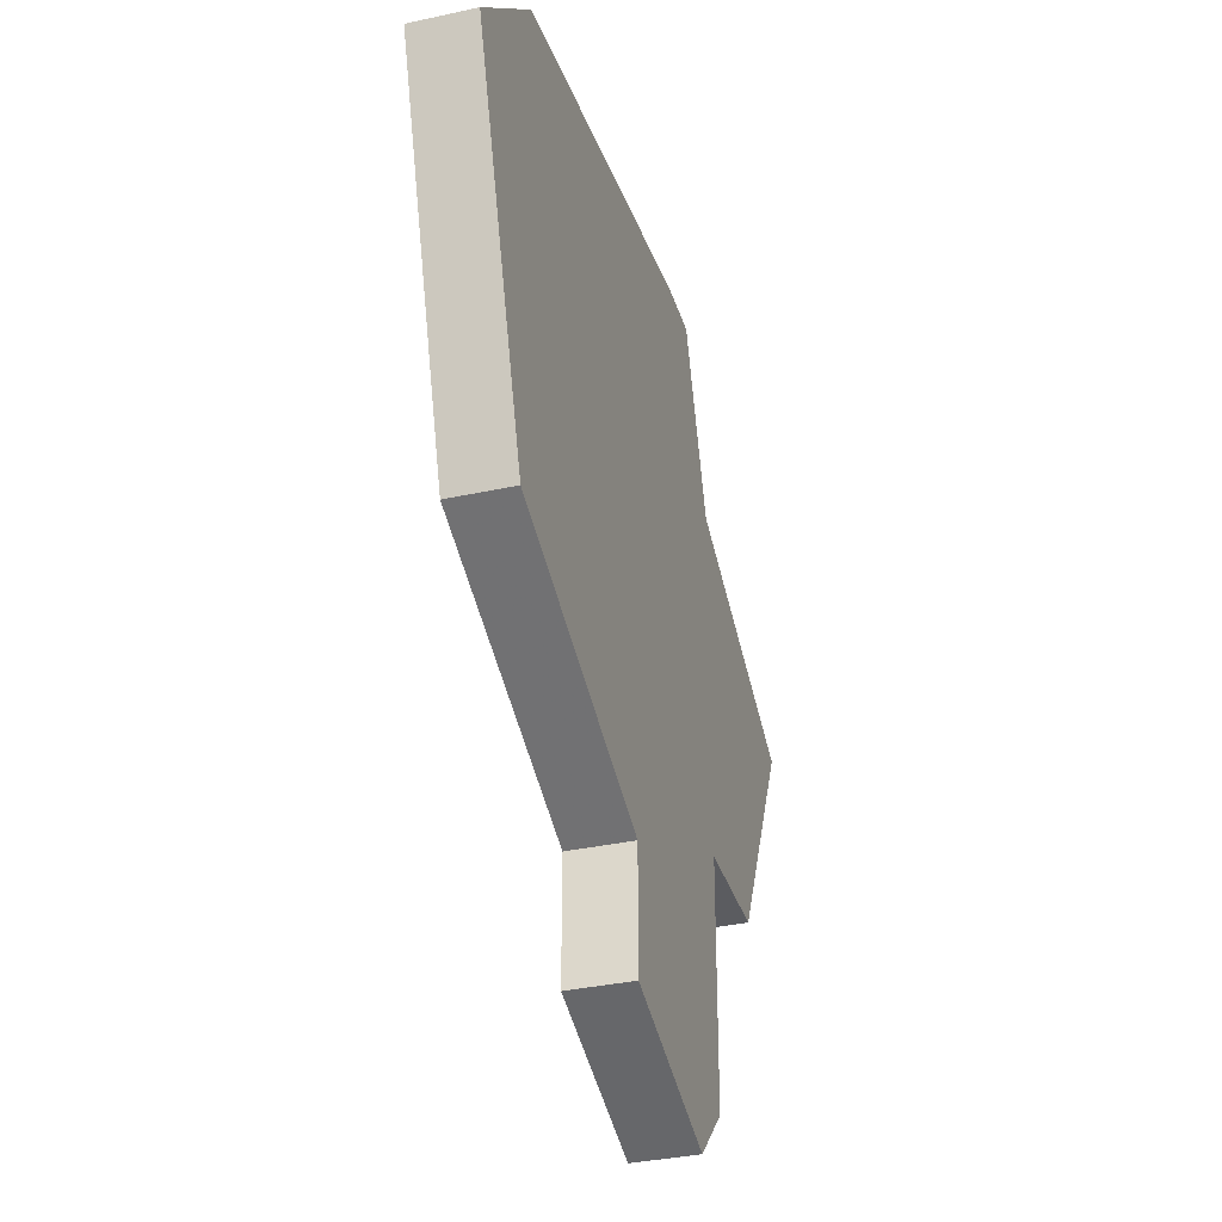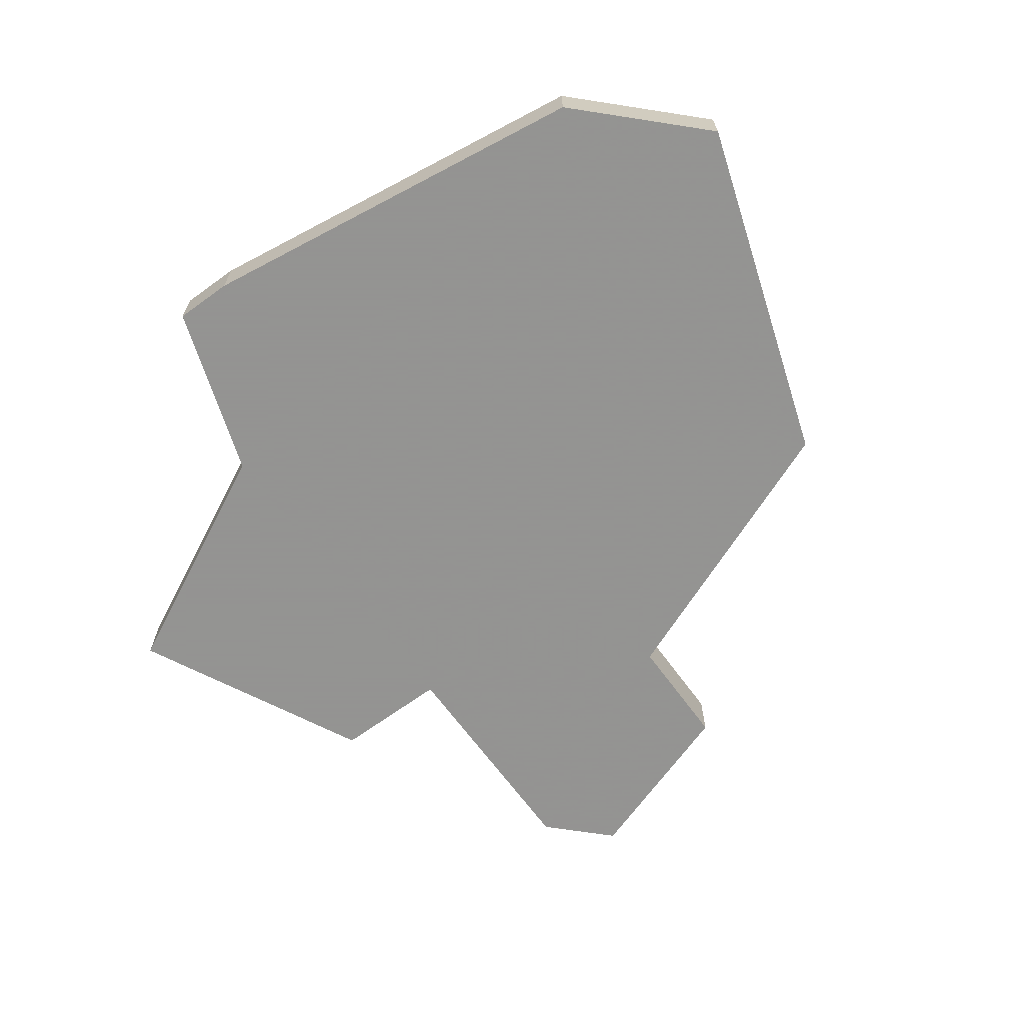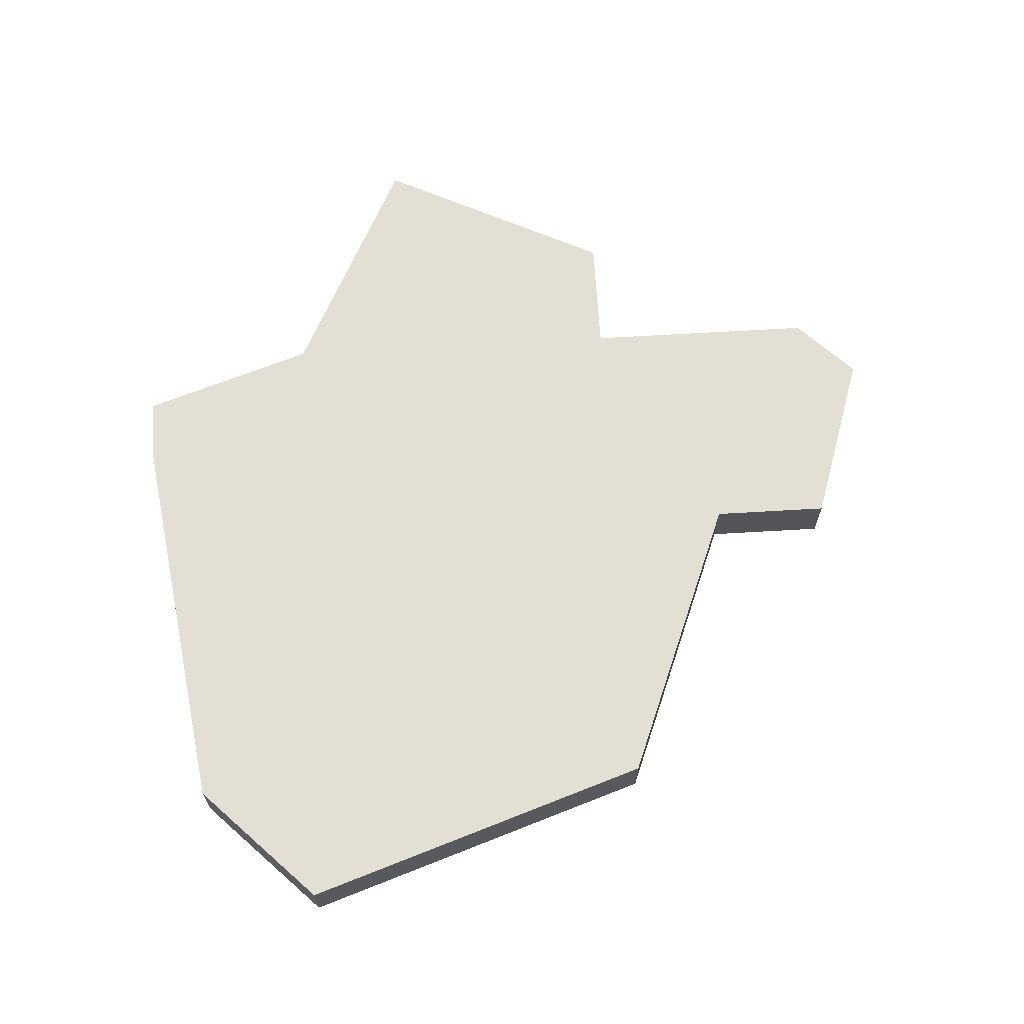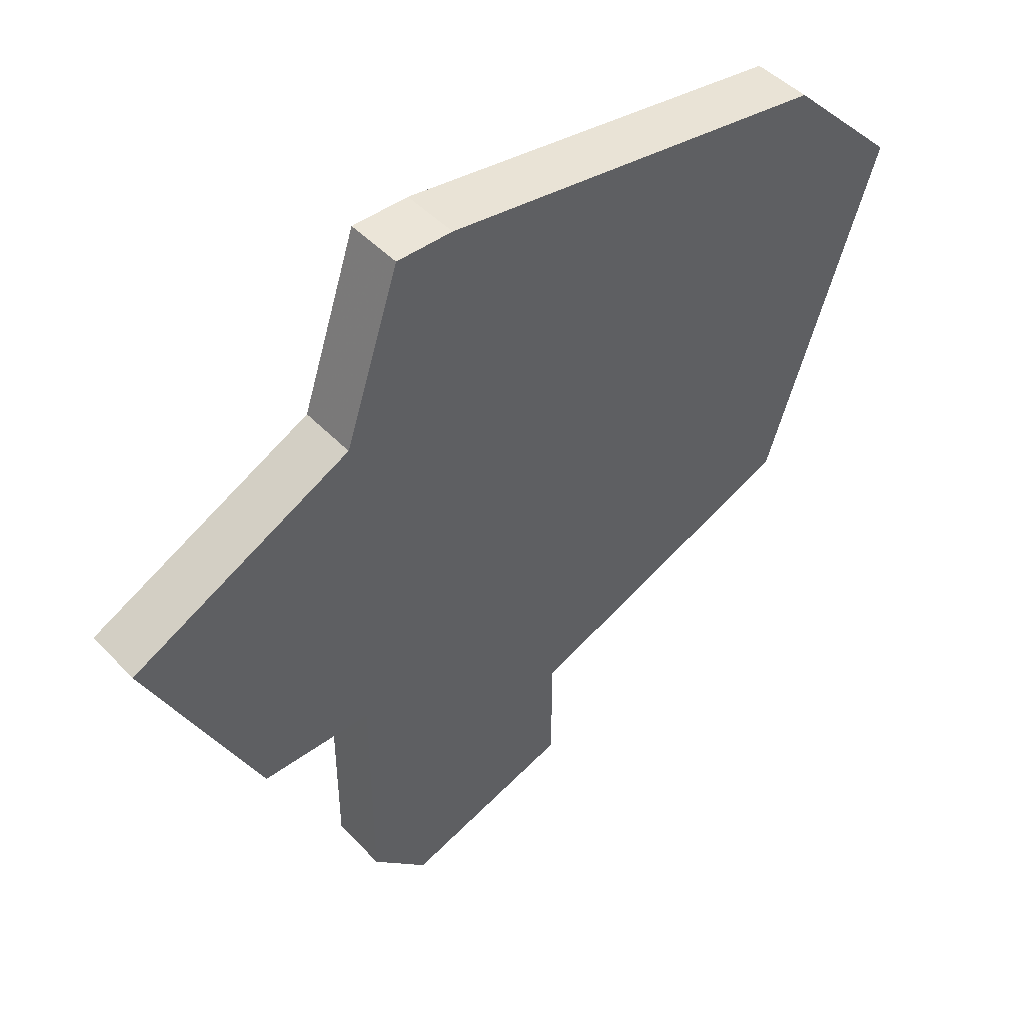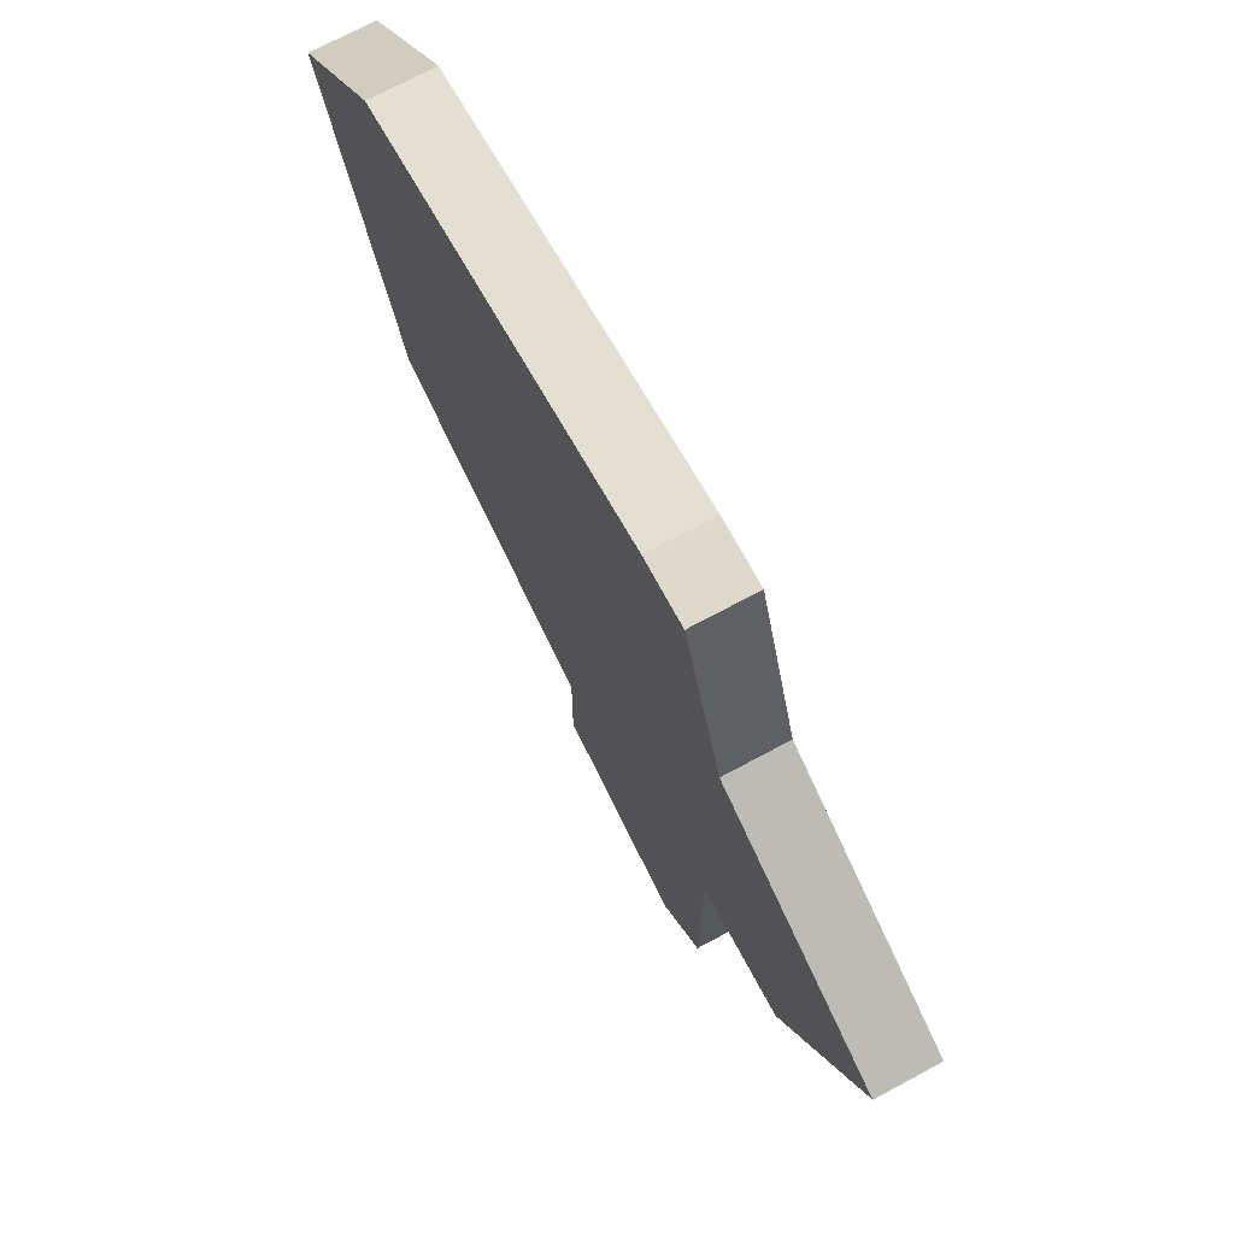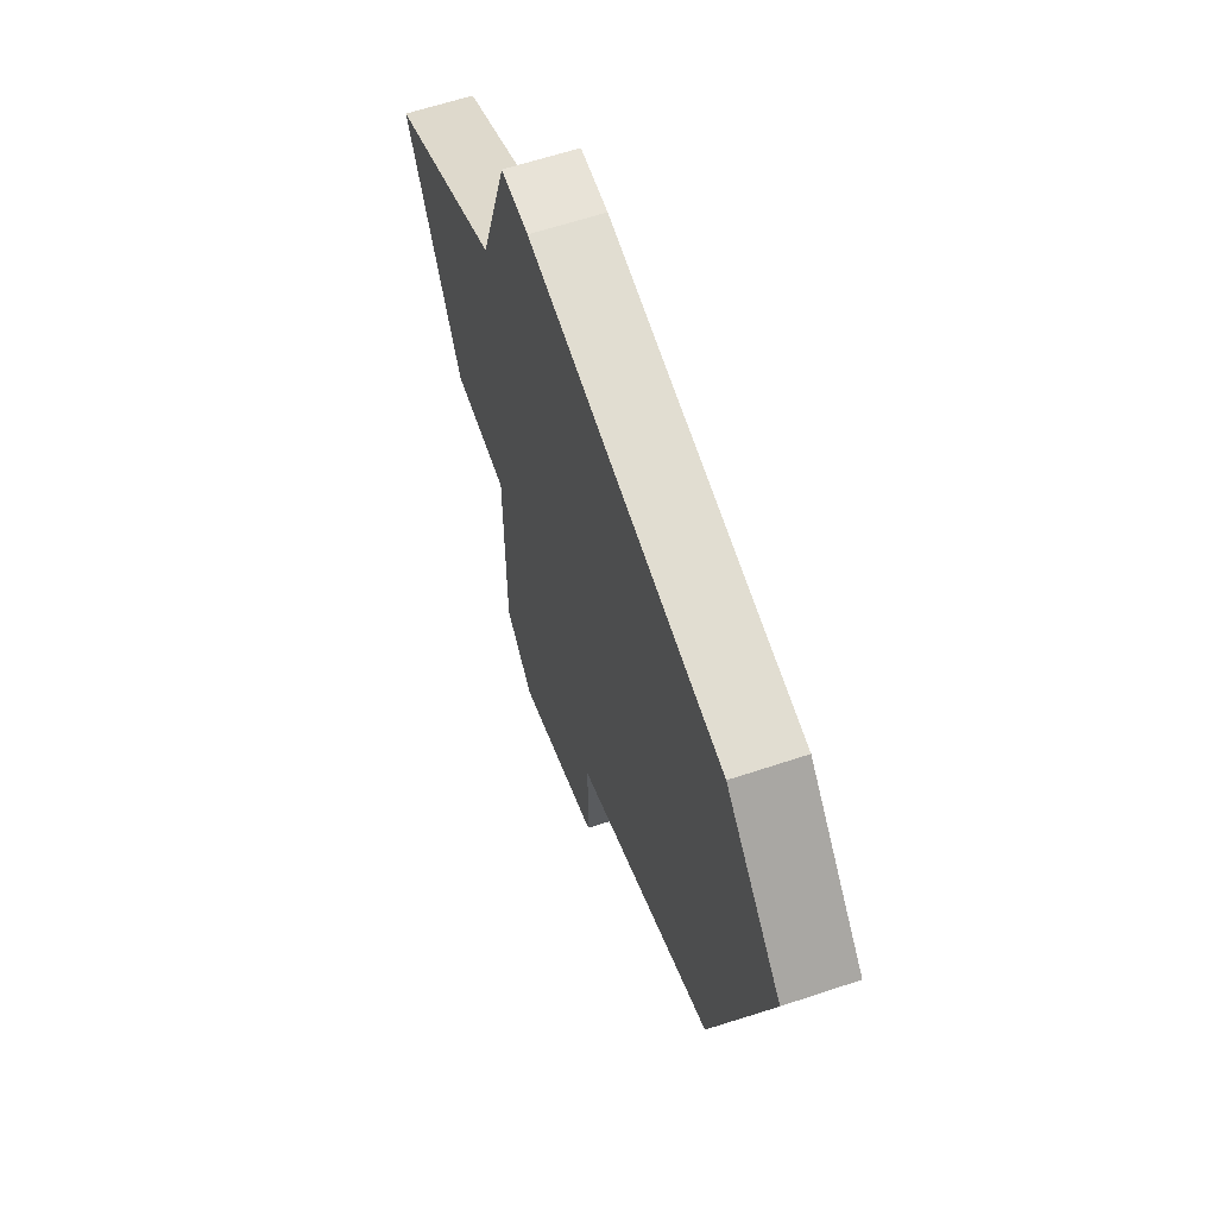
<metadata>
{"format":"obj","ext":"obj","renderer":"f3d","projection":"perspective","resolution":1024,"background":"white","views":[{"elev":-35.1,"azim":-73.7,"up":"+Y"},{"elev":-66.9,"azim":-143.9,"up":"+Z"},{"elev":66.3,"azim":-93.4,"up":"+Z"},{"elev":46.0,"azim":139.8,"up":"+Y"},{"elev":71.9,"azim":61.7,"up":"+Y"},{"elev":61.8,"azim":-108.8,"up":"+Y"}]}
</metadata>
<code>
v 3009 -438 0
v 3002 -439 0
v 3000 -441 0
v 3002 -447 0
v 3007 -449 0
v 3007 -451 0
v 3010 -452 0
v 3011 -451 0
v 3011 -447 0
v 3013 -447 0
v 3015 -443 0
v 3011 -441 0
v 3010 -438 0
v 3009 -438 1
v 3002 -439 1
v 3000 -441 1
v 3002 -447 1
v 3007 -449 1
v 3007 -451 1
v 3010 -452 1
v 3011 -451 1
v 3011 -447 1
v 3013 -447 1
v 3015 -443 1
v 3011 -441 1
v 3010 -438 1
f 2 1 13
f 4 3 2
f 7 6 5
f 9 8 7
f 11 10 9
f 2 13 12
f 5 4 2
f 9 7 5
f 12 11 9
f 5 2 12
f 12 9 5
f 26 14 15
f 15 16 17
f 18 19 20
f 20 21 22
f 22 23 24
f 25 26 15
f 15 17 18
f 18 20 22
f 22 24 25
f 25 15 18
f 18 22 25
f 15 14 2
f 2 14 1
f 16 15 3
f 3 15 2
f 17 16 4
f 4 16 3
f 18 17 5
f 5 17 4
f 19 18 6
f 6 18 5
f 20 19 7
f 7 19 6
f 21 20 8
f 8 20 7
f 22 21 9
f 9 21 8
f 23 22 10
f 10 22 9
f 24 23 11
f 11 23 10
f 25 24 12
f 12 24 11
f 14 26 1
f 1 26 13
f 26 25 13
f 13 25 12

</code>
